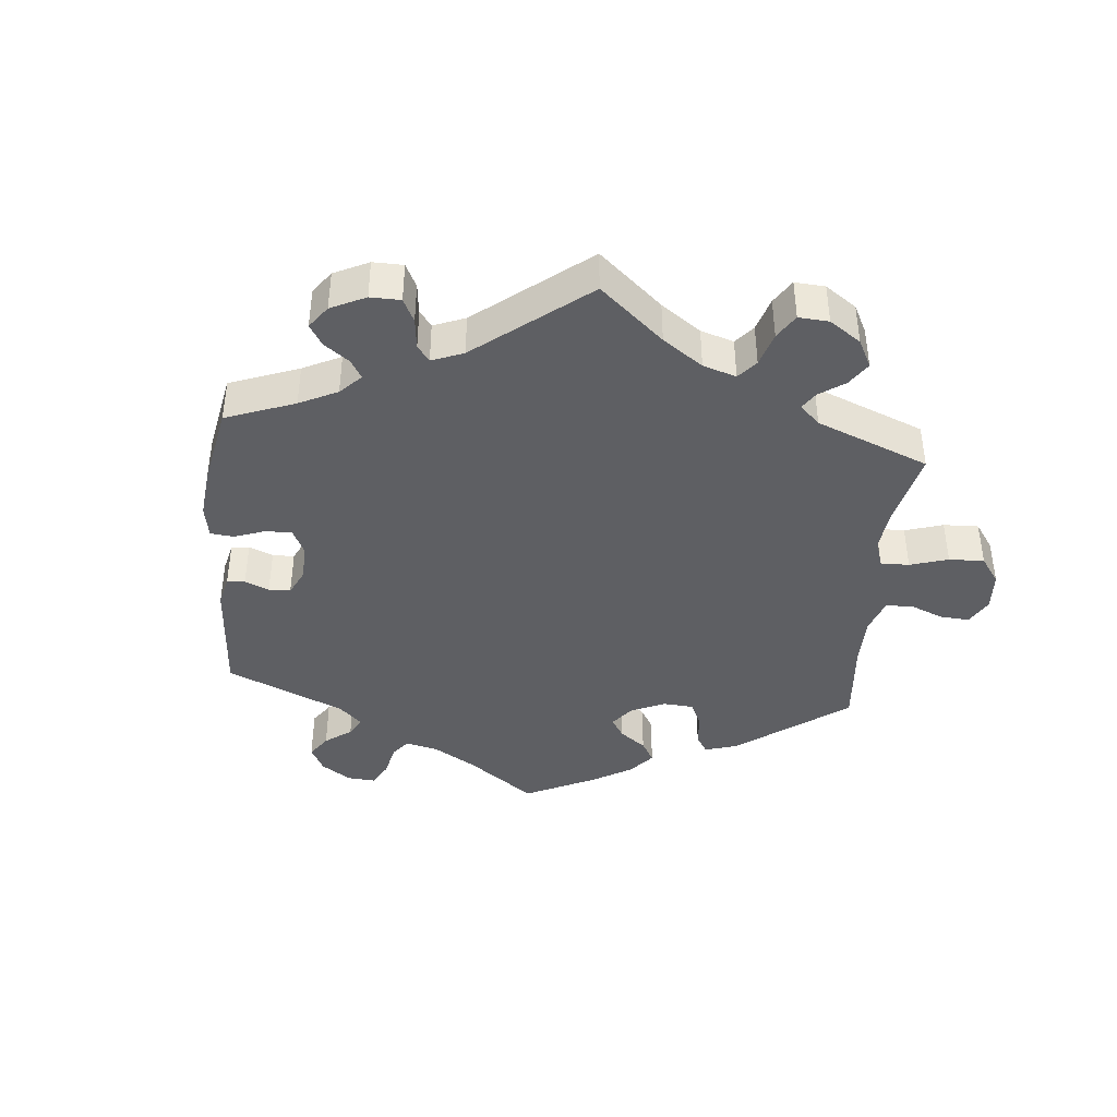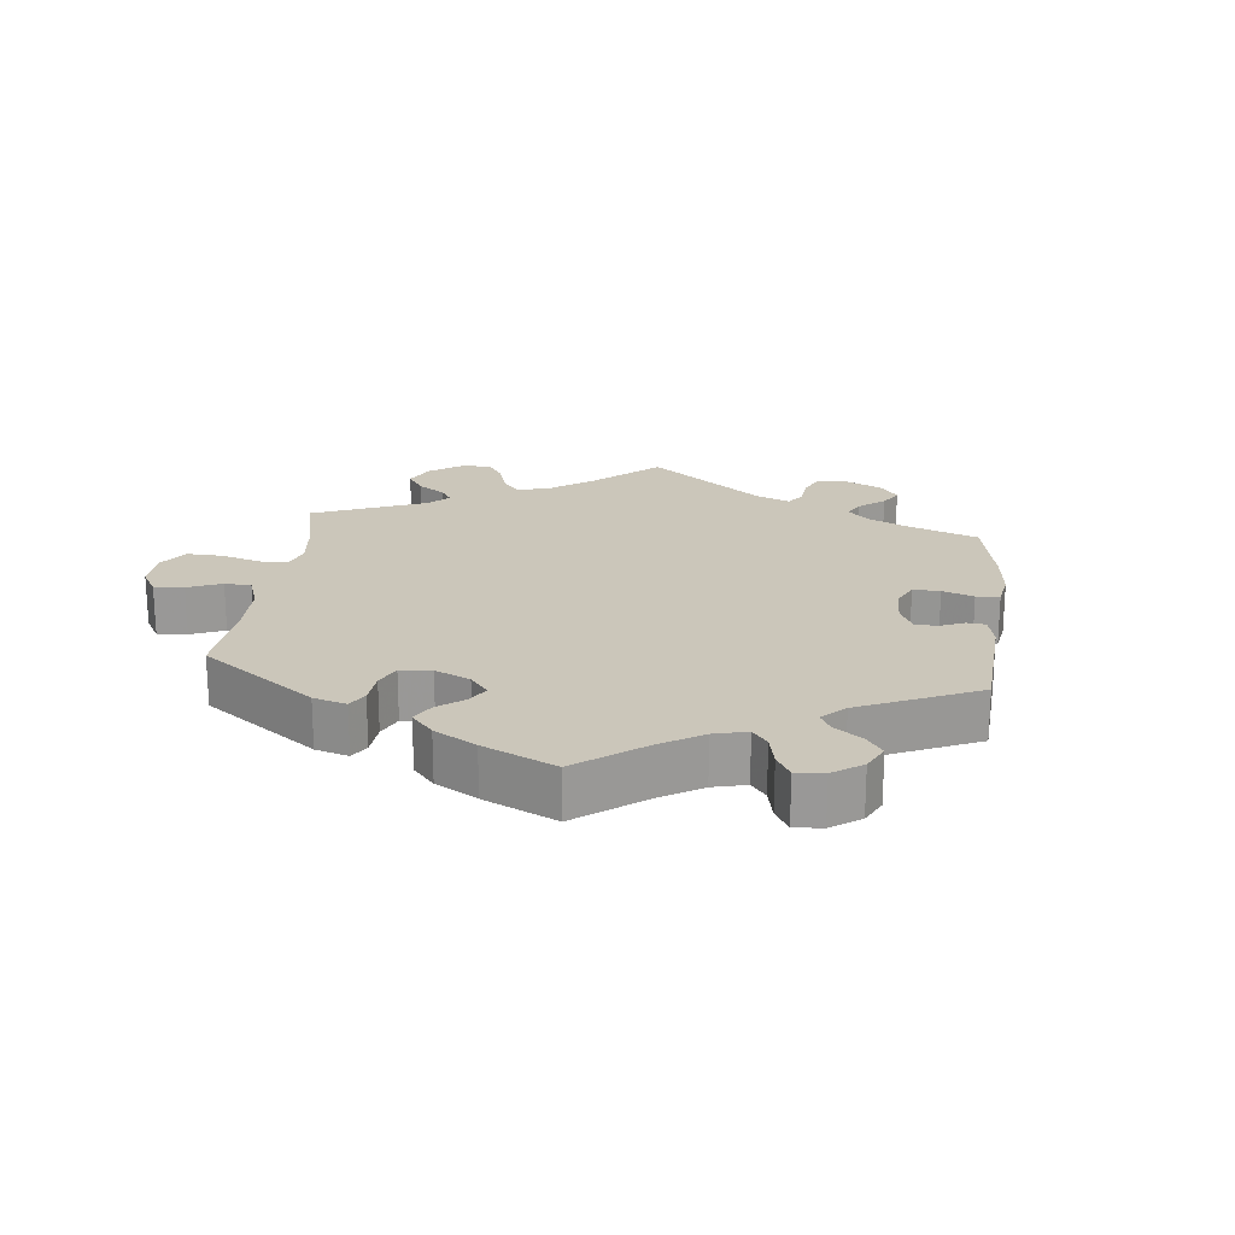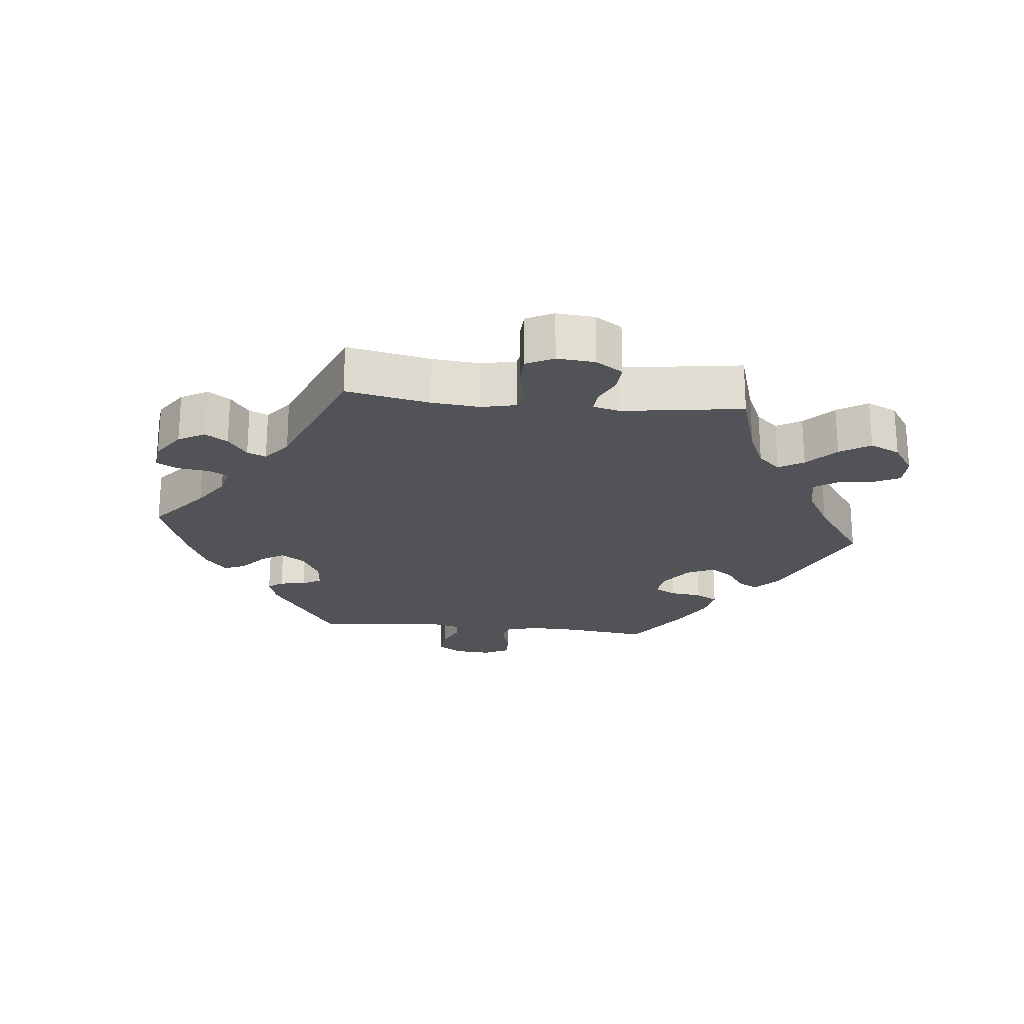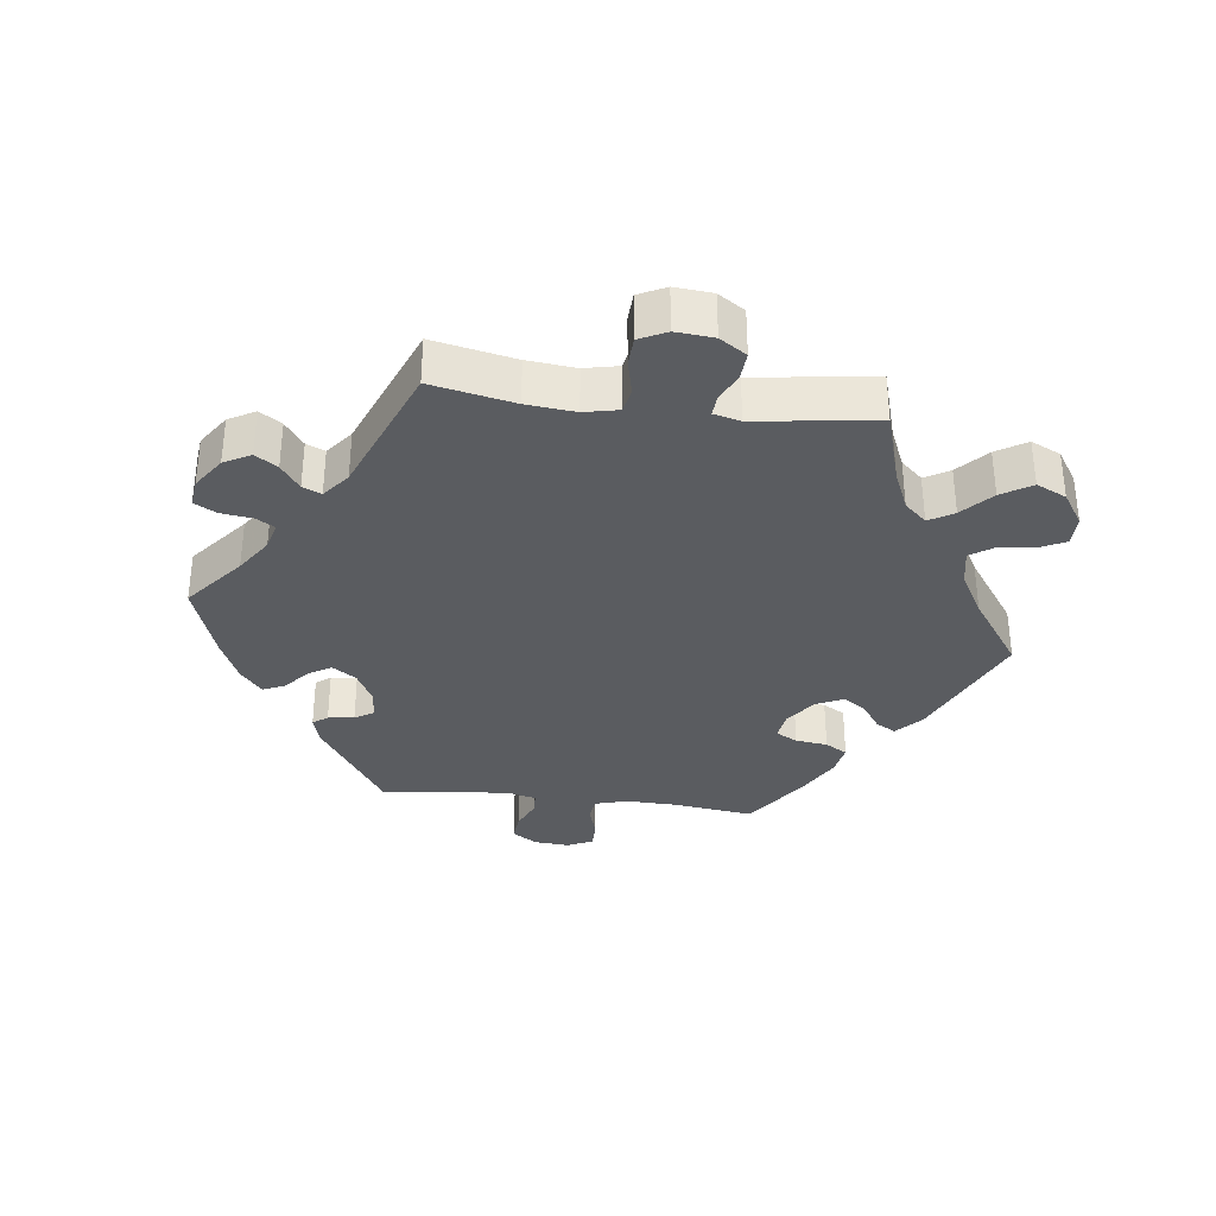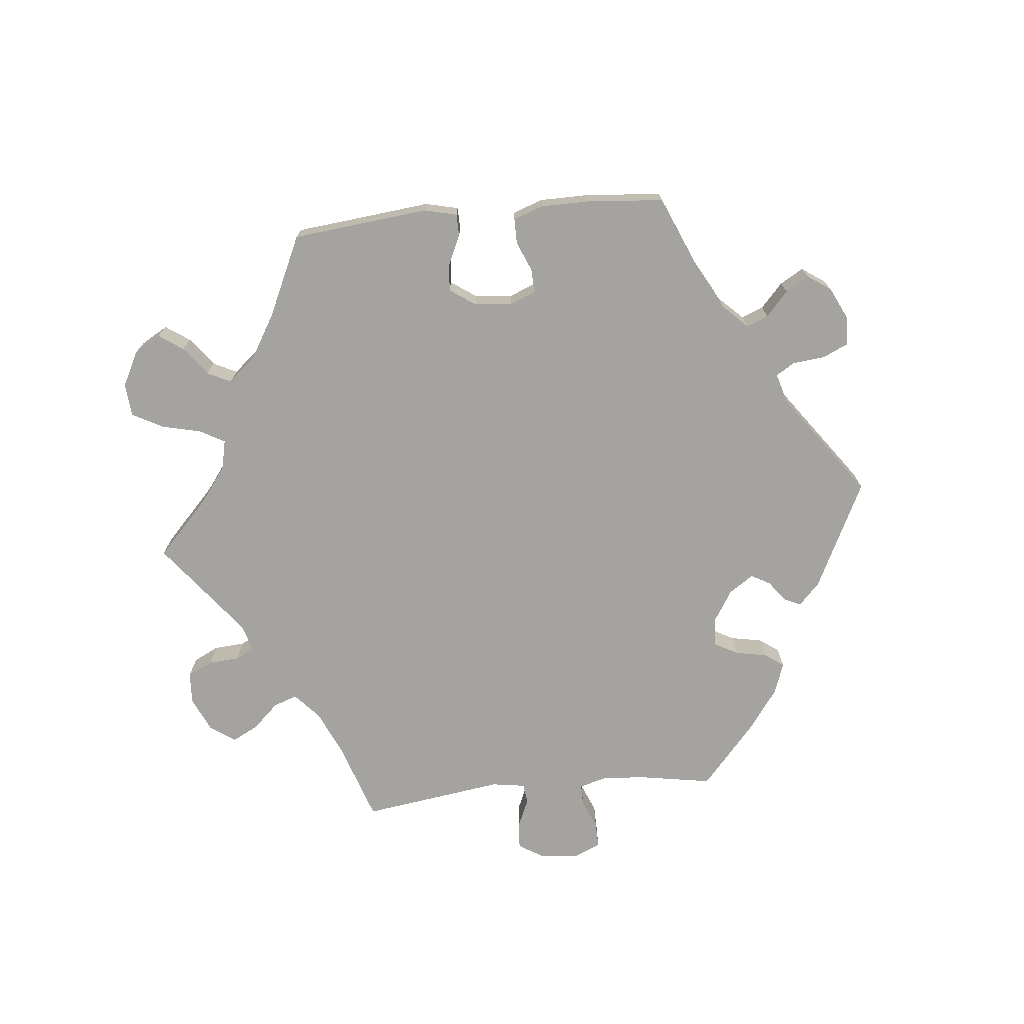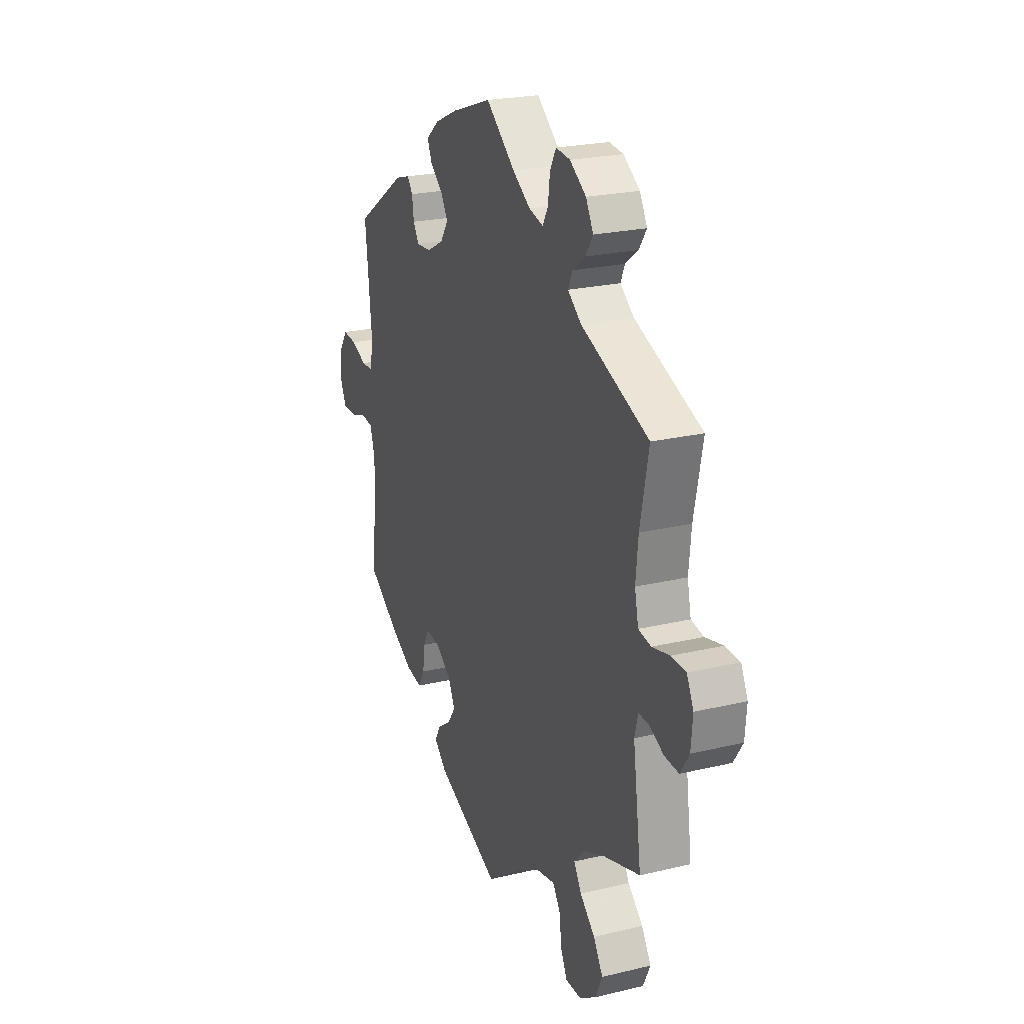
<metadata>
{"format":"obj","ext":"obj","renderer":"f3d","projection":"perspective","resolution":1024,"background":"white","views":[{"elev":-41.2,"azim":54.7,"up":"+Y"},{"elev":21.1,"azim":-113.6,"up":"+Y"},{"elev":-22.5,"azim":84.2,"up":"+Y"},{"elev":-34.1,"azim":82.9,"up":"+Y"},{"elev":-73.0,"azim":-144.3,"up":"+Y"},{"elev":22.9,"azim":67.7,"up":"+Z"}]}
</metadata>
<code>
v 0.39 0.07 -0.322
v 0.33 0.07 -0.348
v 0.3 0.07 -0.381
v 0.322 0.07 -0.418
v 0.366 0.07 -0.459
v 0.394 0.07 -0.504
v 0.373 0.07 -0.549
v 0.324 0.07 -0.581
v 0.278 0.07 -0.581
v 0.259 0.07 -0.541
v 0.252 0.07 -0.487
v 0.23 0.07 -0.454
v 0.177 0.07 -0.464
v 0.109 0.07 -0.502
v 0.001 0.07 -0.578
v -0.188 0.07 -0.494
v -0.225 0.07 -0.459
v -0.209 0.07 -0.43
v -0.169 0.07 -0.402
v -0.145 0.07 -0.368
v -0.165 0.07 -0.326
v -0.211 0.07 -0.293
v -0.253 0.07 -0.287
v -0.27 0.07 -0.319
v -0.276 0.07 -0.367
v -0.295 0.07 -0.4
v -0.342 0.07 -0.391
v -0.404 0.07 -0.356
v -0.501 0.07 -0.289
v -0.486 0.07 -0.166
v -0.484 0.07 -0.092
v -0.498 0.07 -0.043
v -0.533 0.07 -0.038
v -0.58 0.07 -0.053
v -0.621 0.07 -0.053
v -0.639 0.07 -0.015
v -0.635 0.07 0.038
v -0.611 0.07 0.075
v -0.57 0.07 0.071
v -0.525 0.07 0.051
v -0.492 0.07 0.052
v -0.481 0.07 0.097
v -0.501 0.07 0.289
v -0.351 0.07 0.389
v -0.307 0.07 0.402
v -0.291 0.07 0.38
v -0.286 0.07 0.341
v -0.269 0.07 0.313
v -0.225 0.07 0.316
v -0.176 0.07 0.342
v -0.152 0.07 0.378
v -0.173 0.07 0.412
v -0.21 0.07 0.444
v -0.224 0.07 0.476
v -0.186 0.07 0.508
v -0.118 0.07 0.538
v 0 0.07 0.578
v 0.086 0.07 0.507
v 0.139 0.07 0.471
v 0.181 0.07 0.46
v 0.197 0.07 0.488
v 0.203 0.07 0.535
v 0.221 0.07 0.568
v 0.263 0.07 0.563
v 0.311 0.07 0.53
v 0.333 0.07 0.49
v 0.311 0.07 0.457
v 0.273 0.07 0.429
v 0.261 0.07 0.401
v 0.301 0.07 0.369
v 0.5 0.07 0.289
v 0.475 0.07 0.165
v 0.468 0.07 0.092
v 0.479 0.07 0.041
v 0.516 0.07 0.034
v 0.568 0.07 0.046
v 0.611 0.07 0.044
v 0.631 0.07 0.003
v 0.626 0.07 -0.054
v 0.6 0.07 -0.094
v 0.558 0.07 -0.091
v 0.516 0.07 -0.071
v 0.485 0.07 -0.069
v 0.475 0.07 -0.109
v 0.5 0.07 -0.289
v 0.39 0 -0.322
v 0.33 0 -0.348
v 0.3 0 -0.381
v 0.322 0 -0.418
v 0.366 0 -0.459
v 0.394 0 -0.504
v 0.373 0 -0.549
v 0.324 0 -0.581
v 0.278 0 -0.581
v 0.259 0 -0.541
v 0.252 0 -0.487
v 0.23 0 -0.454
v 0.177 0 -0.464
v 0.109 0 -0.502
v 0.001 0 -0.578
v -0.188 0 -0.494
v -0.225 0 -0.459
v -0.209 0 -0.43
v -0.169 0 -0.402
v -0.145 0 -0.368
v -0.165 0 -0.326
v -0.211 0 -0.293
v -0.253 0 -0.287
v -0.27 0 -0.319
v -0.276 0 -0.367
v -0.295 0 -0.4
v -0.342 0 -0.391
v -0.404 0 -0.356
v -0.501 0 -0.289
v -0.486 0 -0.166
v -0.484 0 -0.092
v -0.498 0 -0.043
v -0.533 0 -0.038
v -0.58 0 -0.053
v -0.621 0 -0.053
v -0.639 0 -0.015
v -0.635 0 0.038
v -0.611 0 0.075
v -0.57 0 0.071
v -0.525 0 0.051
v -0.492 0 0.052
v -0.481 0 0.097
v -0.501 0 0.289
v -0.351 0 0.389
v -0.307 0 0.402
v -0.291 0 0.38
v -0.286 0 0.341
v -0.269 0 0.313
v -0.225 0 0.316
v -0.176 0 0.342
v -0.152 0 0.378
v -0.173 0 0.412
v -0.21 0 0.444
v -0.224 0 0.476
v -0.186 0 0.508
v -0.118 0 0.538
v 0 0 0.578
v 0.086 0 0.507
v 0.139 0 0.471
v 0.181 0 0.46
v 0.197 0 0.488
v 0.203 0 0.535
v 0.221 0 0.568
v 0.263 0 0.563
v 0.311 0 0.53
v 0.333 0 0.49
v 0.311 0 0.457
v 0.273 0 0.429
v 0.261 0 0.401
v 0.301 0 0.369
v 0.5 0 0.289
v 0.475 0 0.165
v 0.468 0 0.092
v 0.479 0 0.041
v 0.516 0 0.034
v 0.568 0 0.046
v 0.611 0 0.044
v 0.631 0 0.003
v 0.626 0 -0.054
v 0.6 0 -0.094
v 0.558 0 -0.091
v 0.516 0 -0.071
v 0.485 0 -0.069
v 0.475 0 -0.109
v 0.5 0 -0.289
f 84 85 1
f 83 84 1 2
f 79 80 81 82
f 79 82 83
f 78 79 83
f 75 76 77 78
f 74 75 78 83
f 73 74 83 2
f 70 71 72
f 69 70 72 73
f 65 66 67 68
f 65 68 69
f 64 65 69
f 61 62 63 64
f 60 61 64 69
f 59 60 69 73
f 55 56 57 58
f 52 53 54 55
f 51 52 55 58
f 50 51 58 59
f 44 45 46 47
f 42 43 44 47
f 41 42 47 48
f 37 38 39 40
f 37 40 41
f 36 37 41
f 33 34 35 36
f 32 33 36 41
f 31 32 41 48
f 27 28 29 30
f 24 25 26 27
f 23 24 27 30
f 22 23 30 31
f 16 17 18 19
f 14 15 16 19
f 13 14 19 20
f 12 13 20 21
f 8 9 10 11
f 8 11 12
f 7 8 12
f 4 5 6 7
f 3 4 7 12
f 49 50 59 73
f 31 48 49 73
f 21 22 31 73
f 12 21 73
f 2 3 12 73
f 86 170 169
f 87 86 169 168
f 167 166 165 164
f 168 167 164
f 168 164 163
f 163 162 161 160
f 168 163 160 159
f 87 168 159 158
f 157 156 155
f 158 157 155 154
f 153 152 151 150
f 154 153 150
f 154 150 149
f 149 148 147 146
f 154 149 146 145
f 158 154 145 144
f 143 142 141 140
f 140 139 138 137
f 143 140 137 136
f 144 143 136 135
f 132 131 130 129
f 132 129 128 127
f 133 132 127 126
f 125 124 123 122
f 126 125 122
f 126 122 121
f 121 120 119 118
f 126 121 118 117
f 133 126 117 116
f 115 114 113 112
f 112 111 110 109
f 115 112 109 108
f 116 115 108 107
f 104 103 102 101
f 104 101 100 99
f 105 104 99 98
f 106 105 98 97
f 96 95 94 93
f 97 96 93
f 97 93 92
f 92 91 90 89
f 97 92 89 88
f 158 144 135 134
f 158 134 133 116
f 158 116 107 106
f 158 106 97
f 158 97 88 87
f 1 86 87 2
f 2 87 88 3
f 3 88 89 4
f 4 89 90 5
f 5 90 91 6
f 6 91 92 7
f 7 92 93 8
f 8 93 94 9
f 9 94 95 10
f 10 95 96 11
f 11 96 97 12
f 12 97 98 13
f 13 98 99 14
f 14 99 100 15
f 15 100 101 16
f 16 101 102 17
f 17 102 103 18
f 18 103 104 19
f 19 104 105 20
f 20 105 106 21
f 21 106 107 22
f 22 107 108 23
f 23 108 109 24
f 24 109 110 25
f 25 110 111 26
f 26 111 112 27
f 27 112 113 28
f 28 113 114 29
f 29 114 115 30
f 30 115 116 31
f 31 116 117 32
f 32 117 118 33
f 33 118 119 34
f 34 119 120 35
f 35 120 121 36
f 36 121 122 37
f 37 122 123 38
f 38 123 124 39
f 39 124 125 40
f 40 125 126 41
f 41 126 127 42
f 42 127 128 43
f 43 128 129 44
f 44 129 130 45
f 45 130 131 46
f 46 131 132 47
f 47 132 133 48
f 48 133 134 49
f 49 134 135 50
f 50 135 136 51
f 51 136 137 52
f 52 137 138 53
f 53 138 139 54
f 54 139 140 55
f 55 140 141 56
f 56 141 142 57
f 57 142 143 58
f 58 143 144 59
f 59 144 145 60
f 60 145 146 61
f 61 146 147 62
f 62 147 148 63
f 63 148 149 64
f 64 149 150 65
f 65 150 151 66
f 66 151 152 67
f 67 152 153 68
f 68 153 154 69
f 69 154 155 70
f 70 155 156 71
f 71 156 157 72
f 72 157 158 73
f 73 158 159 74
f 74 159 160 75
f 75 160 161 76
f 76 161 162 77
f 77 162 163 78
f 78 163 164 79
f 79 164 165 80
f 80 165 166 81
f 81 166 167 82
f 82 167 168 83
f 83 168 169 84
f 84 169 170 85
f 85 170 86 1

</code>
